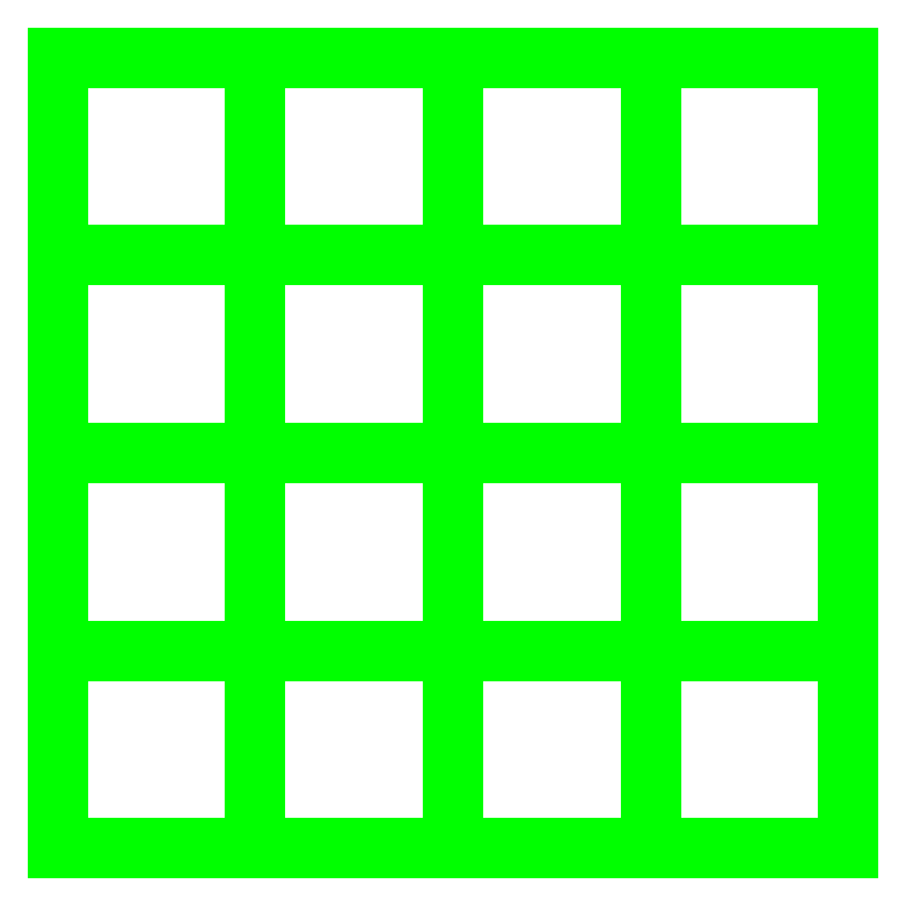
<metadata>
{"format":"dxf","ext":"dxf","renderer":"ezdxf+matplotlib","layout":"modelspace","background":"white","min_lineweight":24,"dpi":150}
</metadata>
<code>
0
SECTION
2
ENTITIES
0
LINE
8
1
10
0
20
0
30
0
11
-nan
21
-nan
31
0
0
LINE
8
1
10
-4
20
-4
30
0
11
-4
21
4
31
0
0
LINE
8
1
10
-4
20
-4
30
0
11
4
21
-4
31
0
0
LINE
8
1
10
-4
20
4
30
0
11
4
21
4
31
0
0
LINE
8
1
10
4
20
-4
30
0
11
4
21
4
31
0
0
LINE
8
1
10
0
20
0
30
0
11
-nan
21
-nan
31
0
0
LINE
8
1
10
4.768e-07
20
4
30
0
11
-4.768e-07
21
-4
31
0
0
LINE
8
1
10
-4
20
0
30
0
11
4
21
0
31
0
0
LINE
8
1
10
-2
20
4
30
0
11
-2
21
-4
31
0
0
LINE
8
1
10
2
20
4
30
0
11
2
21
-4
31
0
0
LINE
8
1
10
-4
20
2
30
0
11
4
21
2
31
0
0
LINE
8
1
10
-4
20
-2
30
0
11
4
21
-2
31
0
0
ENDSEC
0
EOF

</code>
